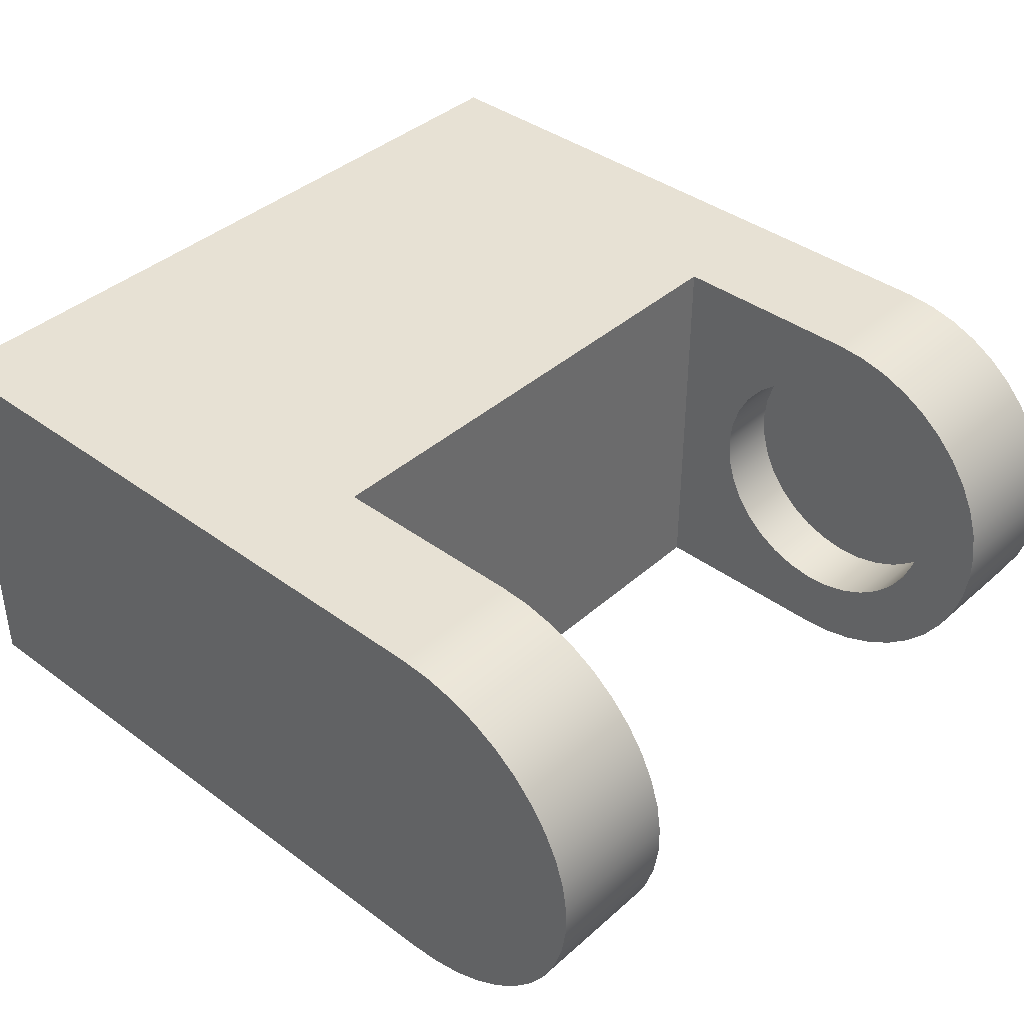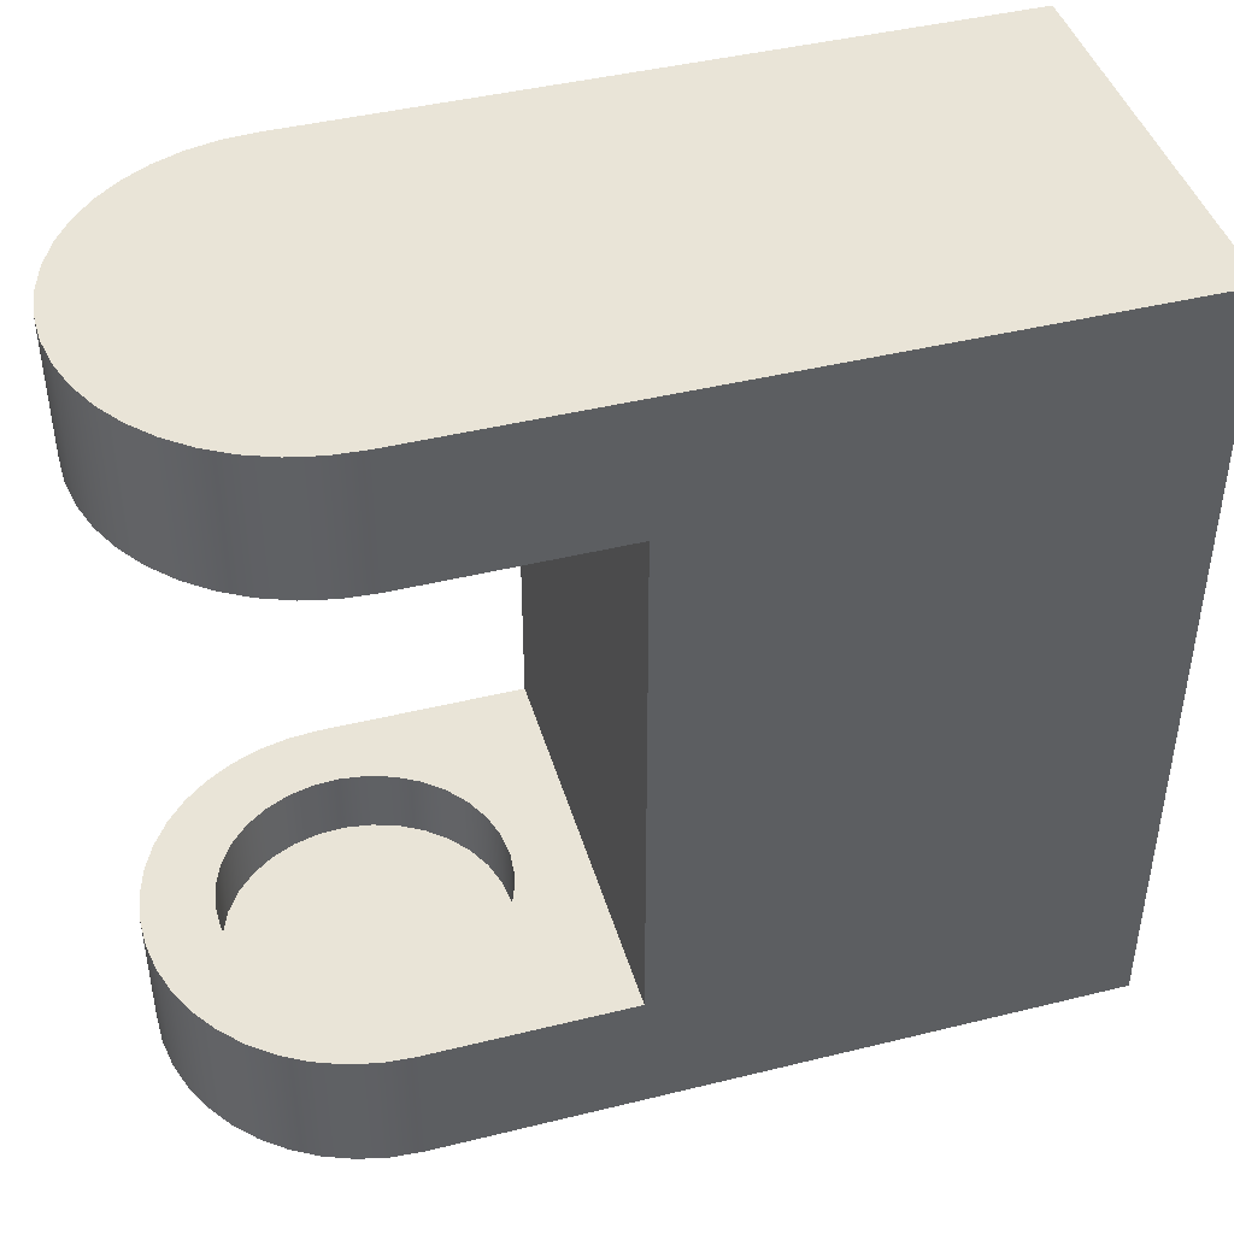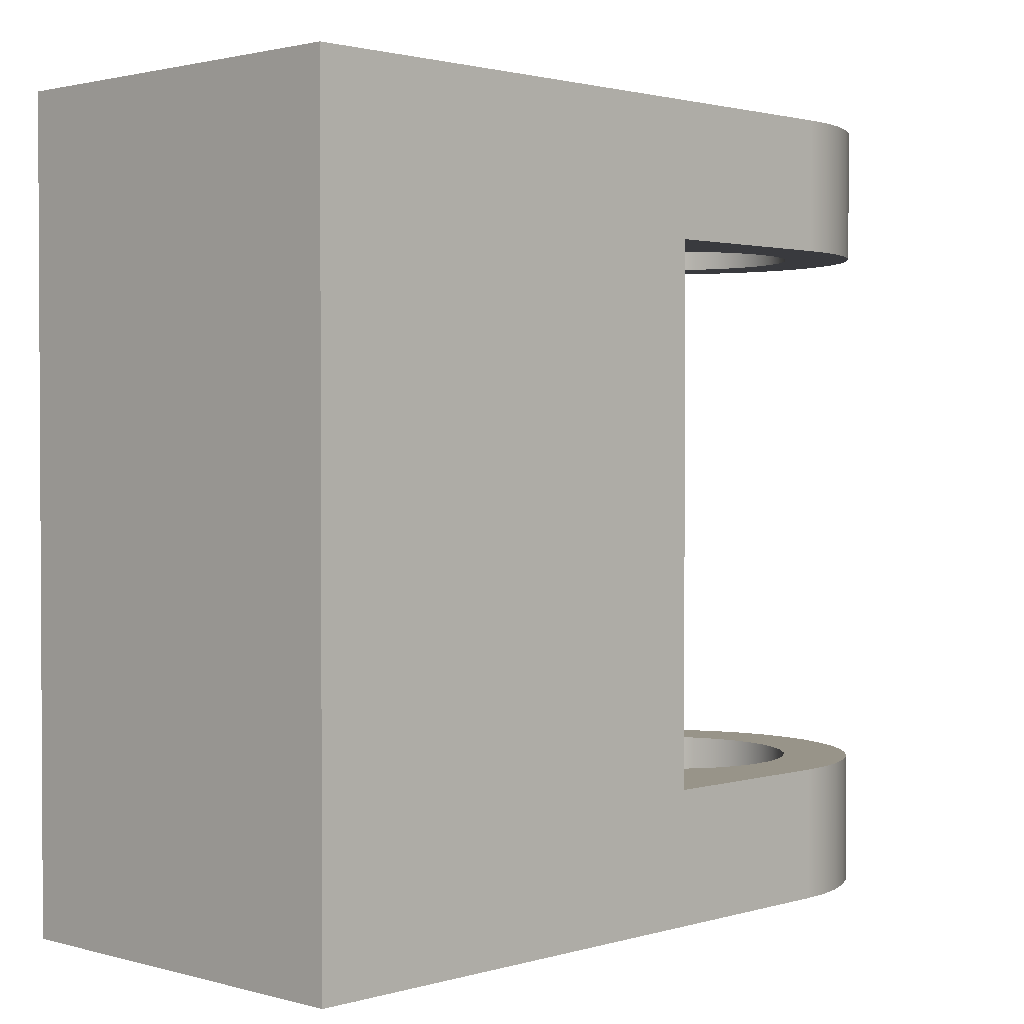
<metadata>
{"format":"obj","ext":"obj","renderer":"f3d","projection":"perspective","resolution":1024,"background":"white","views":[{"elev":39.5,"azim":-137.5,"up":"+Z"},{"elev":43.4,"azim":-16.2,"up":"+Y"},{"elev":1.7,"azim":134.1,"up":"+Y"}]}
</metadata>
<code>
v -1 5.5 -1.225e-16
v -0.9819 5.5 0.1893
v -0.9284 5.5 0.3717
v -0.8413 5.5 0.5406
v -0.7237 5.5 0.6901
v -0.5801 5.5 0.8146
v -0.4154 5.5 0.9096
v -0.2358 5.5 0.9718
v -0.04758 5.5 0.9989
v 0.1423 5.5 0.9898
v 0.3271 5.5 0.945
v 0.5 5.5 0.866
v 0.6549 5.5 0.7557
v 0.7861 5.5 0.6182
v 0.8888 5.5 0.4582
v 0.9595 5.5 0.2817
v 0.9955 5.5 0.09506
v 0.9955 5.5 -0.09506
v 0.9595 5.5 -0.2817
v 0.8888 5.5 -0.4582
v 0.7861 5.5 -0.6182
v 0.6549 5.5 -0.7557
v 0.5 5.5 -0.866
v 0.3271 5.5 -0.945
v 0.1423 5.5 -0.9898
v -0.04758 5.5 -0.9989
v -0.2358 5.5 -0.9718
v -0.4154 5.5 -0.9096
v -0.5801 5.5 -0.8146
v -0.7237 5.5 -0.6901
v -0.8413 5.5 -0.5406
v -0.9284 5.5 -0.3717
v -0.9819 5.5 -0.1893
v -1 5 -1.225e-16
v -0.9819 5 -0.1893
v -0.9284 5 -0.3717
v -0.8413 5 -0.5406
v -0.7237 5 -0.6901
v -0.5801 5 -0.8146
v -0.4154 5 -0.9096
v -0.2358 5 -0.9718
v -0.04758 5 -0.9989
v 0.1423 5 -0.9898
v 0.3271 5 -0.945
v 0.5 5 -0.866
v 0.6549 5 -0.7557
v 0.7861 5 -0.6182
v 0.8888 5 -0.4582
v 0.9595 5 -0.2817
v 0.9955 5 -0.09506
v 0.9955 5 0.09506
v 0.9595 5 0.2817
v 0.8888 5 0.4582
v 0.7861 5 0.6182
v 0.6549 5 0.7557
v 0.5 5 0.866
v 0.3271 5 0.945
v 0.1423 5 0.9898
v -0.04758 5 0.9989
v -0.2358 5 0.9718
v -0.4154 5 0.9096
v -0.5801 5 0.8146
v -0.7237 5 0.6901
v -0.8413 5 0.5406
v -0.9284 5 0.3717
v -0.9819 5 0.1893
v -1 5.5 -1.225e-16
v -1 5 -1.225e-16
v -1 5.5 -1.225e-16
v -0.9819 5.5 -0.1893
v -0.9284 5.5 -0.3717
v -0.8413 5.5 -0.5406
v -0.7237 5.5 -0.6901
v -0.5801 5.5 -0.8146
v -0.4154 5.5 -0.9096
v -0.2358 5.5 -0.9718
v -0.04758 5.5 -0.9989
v 0.1423 5.5 -0.9898
v 0.3271 5.5 -0.945
v 0.5 5.5 -0.866
v 0.6549 5.5 -0.7557
v 0.7861 5.5 -0.6182
v 0.8888 5.5 -0.4582
v 0.9595 5.5 -0.2817
v 0.9955 5.5 -0.09506
v 0.9955 5.5 0.09506
v 0.9595 5.5 0.2817
v 0.8888 5.5 0.4582
v 0.7861 5.5 0.6182
v 0.6549 5.5 0.7557
v 0.5 5.5 0.866
v 0.3271 5.5 0.945
v 0.1423 5.5 0.9898
v -0.04758 5.5 0.9989
v -0.2358 5.5 0.9718
v -0.4154 5.5 0.9096
v -0.5801 5.5 0.8146
v -0.7237 5.5 0.6901
v -0.8413 5.5 0.5406
v -0.9284 5.5 0.3717
v -0.9819 5.5 0.1893
v 1 0.5 -1.225e-16
v 0.9819 0.5 0.1893
v 0.9284 0.5 0.3717
v 0.8413 0.5 0.5406
v 0.7237 0.5 0.6901
v 0.5801 0.5 0.8146
v 0.4154 0.5 0.9096
v 0.2358 0.5 0.9718
v 0.04758 0.5 0.9989
v -0.1423 0.5 0.9898
v -0.3271 0.5 0.945
v -0.5 0.5 0.866
v -0.6549 0.5 0.7557
v -0.7861 0.5 0.6182
v -0.8888 0.5 0.4582
v -0.9595 0.5 0.2817
v -0.9955 0.5 0.09506
v -0.9955 0.5 -0.09506
v -0.9595 0.5 -0.2817
v -0.8888 0.5 -0.4582
v -0.7861 0.5 -0.6182
v -0.6549 0.5 -0.7557
v -0.5 0.5 -0.866
v -0.3271 0.5 -0.945
v -0.1423 0.5 -0.9898
v 0.04758 0.5 -0.9989
v 0.2358 0.5 -0.9718
v 0.4154 0.5 -0.9096
v 0.5801 0.5 -0.8146
v 0.7237 0.5 -0.6901
v 0.8413 0.5 -0.5406
v 0.9284 0.5 -0.3717
v 0.9819 0.5 -0.1893
v 1 1 -1.225e-16
v 0.9819 1 -0.1893
v 0.9284 1 -0.3717
v 0.8413 1 -0.5406
v 0.7237 1 -0.6901
v 0.5801 1 -0.8146
v 0.4154 1 -0.9096
v 0.2358 1 -0.9718
v 0.04758 1 -0.9989
v -0.1423 1 -0.9898
v -0.3271 1 -0.945
v -0.5 1 -0.866
v -0.6549 1 -0.7557
v -0.7861 1 -0.6182
v -0.8888 1 -0.4582
v -0.9595 1 -0.2817
v -0.9955 1 -0.09506
v -0.9955 1 0.09506
v -0.9595 1 0.2817
v -0.8888 1 0.4582
v -0.7861 1 0.6182
v -0.6549 1 0.7557
v -0.5 1 0.866
v -0.3271 1 0.945
v -0.1423 1 0.9898
v 0.04758 1 0.9989
v 0.2358 1 0.9718
v 0.4154 1 0.9096
v 0.5801 1 0.8146
v 0.7237 1 0.6901
v 0.8413 1 0.5406
v 0.9284 1 0.3717
v 0.9819 1 0.1893
v 1 0.5 -1.225e-16
v 1 1 -1.225e-16
v 1 0.5 -1.225e-16
v 0.9819 0.5 -0.1893
v 0.9284 0.5 -0.3717
v 0.8413 0.5 -0.5406
v 0.7237 0.5 -0.6901
v 0.5801 0.5 -0.8146
v 0.4154 0.5 -0.9096
v 0.2358 0.5 -0.9718
v 0.04758 0.5 -0.9989
v -0.1423 0.5 -0.9898
v -0.3271 0.5 -0.945
v -0.5 0.5 -0.866
v -0.6549 0.5 -0.7557
v -0.7861 0.5 -0.6182
v -0.8888 0.5 -0.4582
v -0.9595 0.5 -0.2817
v -0.9955 0.5 -0.09506
v -0.9955 0.5 0.09506
v -0.9595 0.5 0.2817
v -0.8888 0.5 0.4582
v -0.7861 0.5 0.6182
v -0.6549 0.5 0.7557
v -0.5 0.5 0.866
v -0.3271 0.5 0.945
v -0.1423 0.5 0.9898
v 0.04758 0.5 0.9989
v 0.2358 0.5 0.9718
v 0.4154 0.5 0.9096
v 0.5801 0.5 0.8146
v 0.7237 0.5 0.6901
v 0.8413 0.5 0.5406
v 0.9284 0.5 0.3717
v 0.9819 0.5 0.1893
v -1.54e-10 6 1.5
v -0.2236 6 1.483
v -0.4421 6 1.433
v -0.6508 6 1.351
v -0.845 6 1.239
v -1.02 6 1.1
v -1.173 6 0.9352
v -1.299 6 0.75
v -1.396 6 0.548
v -1.462 6 0.3338
v -1.496 6 0.1121
v -1.496 6 -0.1121
v -1.462 6 -0.3338
v -1.396 6 -0.548
v -1.299 6 -0.75
v -1.173 6 -0.9352
v -1.02 6 -1.1
v -0.845 6 -1.239
v -0.6508 6 -1.351
v -0.4421 6 -1.433
v -0.2236 6 -1.483
v 7.475e-07 6 -1.5
v 7.475e-07 5 -1.5
v -0.2236 5 -1.483
v -0.4421 5 -1.433
v -0.6508 5 -1.351
v -0.845 5 -1.239
v -1.02 5 -1.1
v -1.173 5 -0.9352
v -1.299 5 -0.75
v -1.396 5 -0.548
v -1.462 5 -0.3338
v -1.496 5 -0.1121
v -1.496 5 0.1121
v -1.462 5 0.3338
v -1.396 5 0.548
v -1.299 5 0.75
v -1.173 5 0.9352
v -1.02 5 1.1
v -0.845 5 1.239
v -0.6508 5 1.351
v -0.4421 5 1.433
v -0.2236 5 1.483
v -1.54e-10 5 1.5
v -1 5 -1.225e-16
v -0.9819 5 0.1893
v -0.9284 5 0.3717
v -0.8413 5 0.5406
v -0.7237 5 0.6901
v -0.5801 5 0.8146
v -0.4154 5 0.9096
v -0.2358 5 0.9718
v -0.04758 5 0.9989
v 0.1423 5 0.9898
v 0.3271 5 0.945
v 0.5 5 0.866
v 0.6549 5 0.7557
v 0.7861 5 0.6182
v 0.8888 5 0.4582
v 0.9595 5 0.2817
v 0.9955 5 0.09506
v 0.9955 5 -0.09506
v 0.9595 5 -0.2817
v 0.8888 5 -0.4582
v 0.7861 5 -0.6182
v 0.6549 5 -0.7557
v 0.5 5 -0.866
v 0.3271 5 -0.945
v 0.1423 5 -0.9898
v -0.04758 5 -0.9989
v -0.2358 5 -0.9718
v -0.4154 5 -0.9096
v -0.5801 5 -0.8146
v -0.7237 5 -0.6901
v -0.8413 5 -0.5406
v -0.9284 5 -0.3717
v -0.9819 5 -0.1893
v 7.475e-07 5 -1.5
v 1.5 5 -1.5
v 1.5 5 1.5
v -1.54e-10 5 1.5
v -0.2236 5 1.483
v -0.4421 5 1.433
v -0.6508 5 1.351
v -0.845 5 1.239
v -1.02 5 1.1
v -1.173 5 0.9352
v -1.299 5 0.75
v -1.396 5 0.548
v -1.462 5 0.3338
v -1.496 5 0.1121
v -1.496 5 -0.1121
v -1.462 5 -0.3338
v -1.396 5 -0.548
v -1.299 5 -0.75
v -1.173 5 -0.9352
v -1.02 5 -1.1
v -0.845 5 -1.239
v -0.6508 5 -1.351
v -0.4421 5 -1.433
v -0.2236 5 -1.483
v 1.5 5 1.5
v 1.5 5 -1.5
v 1.5 1 -1.5
v 1.5 1 1.5
v 5 0 1.5
v 5 0 -1.5
v 5 6 -1.5
v 5 6 1.5
v -1.54e-10 6 1.5
v 5 6 1.5
v 5 6 -1.5
v 7.475e-07 6 -1.5
v -0.2236 6 -1.483
v -0.4421 6 -1.433
v -0.6508 6 -1.351
v -0.845 6 -1.239
v -1.02 6 -1.1
v -1.173 6 -0.9352
v -1.299 6 -0.75
v -1.396 6 -0.548
v -1.462 6 -0.3338
v -1.496 6 -0.1121
v -1.496 6 0.1121
v -1.462 6 0.3338
v -1.396 6 0.548
v -1.299 6 0.75
v -1.173 6 0.9352
v -1.02 6 1.1
v -0.845 6 1.239
v -0.6508 6 1.351
v -0.4421 6 1.433
v -0.2236 6 1.483
v 5 0 -1.5
v 0 0 -1.5
v 0 1 -1.5
v 1.5 1 -1.5
v 1.5 5 -1.5
v 7.475e-07 5 -1.5
v 7.475e-07 6 -1.5
v 5 6 -1.5
v -1.837e-16 0 1.5
v 5 0 1.5
v 5 6 1.5
v -1.54e-10 6 1.5
v -1.54e-10 5 1.5
v 1.5 5 1.5
v 1.5 1 1.5
v -1.837e-16 1 1.5
v 0 0 -1.5
v -0.2236 0 -1.483
v -0.4421 0 -1.433
v -0.6508 0 -1.351
v -0.845 0 -1.239
v -1.02 0 -1.1
v -1.173 0 -0.9352
v -1.299 0 -0.75
v -1.396 0 -0.548
v -1.462 0 -0.3338
v -1.496 0 -0.1121
v -1.496 0 0.1121
v -1.462 0 0.3338
v -1.396 0 0.548
v -1.299 0 0.75
v -1.173 0 0.9352
v -1.02 0 1.1
v -0.845 0 1.239
v -0.6508 0 1.351
v -0.4421 0 1.433
v -0.2236 0 1.483
v -1.837e-16 0 1.5
v -1.837e-16 1 1.5
v -0.2236 1 1.483
v -0.4421 1 1.433
v -0.6508 1 1.351
v -0.845 1 1.239
v -1.02 1 1.1
v -1.173 1 0.9352
v -1.299 1 0.75
v -1.396 1 0.548
v -1.462 1 0.3338
v -1.496 1 0.1121
v -1.496 1 -0.1121
v -1.462 1 -0.3338
v -1.396 1 -0.548
v -1.299 1 -0.75
v -1.173 1 -0.9352
v -1.02 1 -1.1
v -0.845 1 -1.239
v -0.6508 1 -1.351
v -0.4421 1 -1.433
v -0.2236 1 -1.483
v 0 1 -1.5
v 1 1 -1.225e-16
v 0.9819 1 0.1893
v 0.9284 1 0.3717
v 0.8413 1 0.5406
v 0.7237 1 0.6901
v 0.5801 1 0.8146
v 0.4154 1 0.9096
v 0.2358 1 0.9718
v 0.04758 1 0.9989
v -0.1423 1 0.9898
v -0.3271 1 0.945
v -0.5 1 0.866
v -0.6549 1 0.7557
v -0.7861 1 0.6182
v -0.8888 1 0.4582
v -0.9595 1 0.2817
v -0.9955 1 0.09506
v -0.9955 1 -0.09506
v -0.9595 1 -0.2817
v -0.8888 1 -0.4582
v -0.7861 1 -0.6182
v -0.6549 1 -0.7557
v -0.5 1 -0.866
v -0.3271 1 -0.945
v -0.1423 1 -0.9898
v 0.04758 1 -0.9989
v 0.2358 1 -0.9718
v 0.4154 1 -0.9096
v 0.5801 1 -0.8146
v 0.7237 1 -0.6901
v 0.8413 1 -0.5406
v 0.9284 1 -0.3717
v 0.9819 1 -0.1893
v 0 1 -1.5
v -0.2236 1 -1.483
v -0.4421 1 -1.433
v -0.6508 1 -1.351
v -0.845 1 -1.239
v -1.02 1 -1.1
v -1.173 1 -0.9352
v -1.299 1 -0.75
v -1.396 1 -0.548
v -1.462 1 -0.3338
v -1.496 1 -0.1121
v -1.496 1 0.1121
v -1.462 1 0.3338
v -1.396 1 0.548
v -1.299 1 0.75
v -1.173 1 0.9352
v -1.02 1 1.1
v -0.845 1 1.239
v -0.6508 1 1.351
v -0.4421 1 1.433
v -0.2236 1 1.483
v -1.837e-16 1 1.5
v 1.5 1 1.5
v 1.5 1 -1.5
v -1.837e-16 0 1.5
v -0.2236 0 1.483
v -0.4421 0 1.433
v -0.6508 0 1.351
v -0.845 0 1.239
v -1.02 0 1.1
v -1.173 0 0.9352
v -1.299 0 0.75
v -1.396 0 0.548
v -1.462 0 0.3338
v -1.496 0 0.1121
v -1.496 0 -0.1121
v -1.462 0 -0.3338
v -1.396 0 -0.548
v -1.299 0 -0.75
v -1.173 0 -0.9352
v -1.02 0 -1.1
v -0.845 0 -1.239
v -0.6508 0 -1.351
v -0.4421 0 -1.433
v -0.2236 0 -1.483
v 0 0 -1.5
v 5 0 -1.5
v 5 0 1.5
g 51458550-e2bf-11ea-b806-54bf646e7e1f
f 2 66 1
f 1 66 68
f 67 34 33
f 33 34 35
f 33 35 32
f 32 35 36
f 32 36 31
f 31 36 37
f 31 37 30
f 30 37 38
f 30 38 29
f 29 38 39
f 29 39 28
f 28 39 40
f 28 40 27
f 27 40 41
f 27 41 26
f 26 41 42
f 26 42 25
f 25 42 43
f 25 43 24
f 24 43 44
f 24 44 23
f 23 44 45
f 23 45 22
f 22 45 46
f 22 46 21
f 21 46 47
f 21 47 20
f 20 47 48
f 20 48 19
f 19 48 49
f 19 49 18
f 18 49 50
f 18 50 17
f 17 50 51
f 17 51 16
f 16 51 52
f 16 52 15
f 15 52 53
f 15 53 14
f 14 53 54
f 14 54 13
f 13 54 55
f 13 55 12
f 12 55 56
f 12 56 11
f 11 56 57
f 11 57 10
f 10 57 58
f 10 58 9
f 9 58 59
f 9 59 8
f 8 59 60
f 8 60 7
f 7 60 61
f 7 61 6
f 6 61 62
f 6 62 5
f 5 62 63
f 5 63 4
f 4 63 64
f 4 64 3
f 3 64 65
f 3 65 2
f 2 65 66
g 5146bdf4-e2bf-11ea-b00b-54bf646e7e1f
f 70 85 69
f 69 85 86
f 69 86 101
f 101 86 87
f 101 87 100
f 100 87 88
f 100 88 99
f 99 88 89
f 99 89 98
f 98 89 90
f 98 90 97
f 97 90 91
f 97 91 96
f 96 91 92
f 96 92 95
f 95 92 93
f 95 93 94
f 85 70 84
f 84 70 71
f 84 71 83
f 83 71 72
f 83 72 82
f 82 72 73
f 82 73 81
f 81 73 74
f 81 74 80
f 80 74 75
f 80 75 79
f 79 75 76
f 79 76 78
f 78 76 77
g 50b8091a-e2bf-11ea-8962-54bf646e7e1f
f 103 167 102
f 102 167 169
f 168 135 134
f 134 135 136
f 134 136 133
f 133 136 137
f 133 137 132
f 132 137 138
f 132 138 131
f 131 138 139
f 131 139 130
f 130 139 140
f 130 140 129
f 129 140 141
f 129 141 128
f 128 141 142
f 128 142 127
f 127 142 143
f 127 143 126
f 126 143 144
f 126 144 125
f 125 144 145
f 125 145 124
f 124 145 146
f 124 146 123
f 123 146 147
f 123 147 122
f 122 147 148
f 122 148 121
f 121 148 149
f 121 149 120
f 120 149 150
f 120 150 119
f 119 150 151
f 119 151 118
f 118 151 152
f 118 152 117
f 117 152 153
f 117 153 116
f 116 153 154
f 116 154 115
f 115 154 155
f 115 155 114
f 114 155 156
f 114 156 113
f 113 156 157
f 113 157 112
f 112 157 158
f 112 158 111
f 111 158 159
f 111 159 110
f 110 159 160
f 110 160 109
f 109 160 161
f 109 161 108
f 108 161 162
f 108 162 107
f 107 162 163
f 107 163 106
f 106 163 164
f 106 164 105
f 105 164 165
f 105 165 104
f 104 165 166
f 104 166 103
f 103 166 167
g 50b8f36e-e2bf-11ea-a0a9-54bf646e7e1f
f 171 186 170
f 170 186 187
f 170 187 202
f 202 187 188
f 202 188 201
f 201 188 189
f 201 189 200
f 200 189 190
f 200 190 199
f 199 190 191
f 199 191 198
f 198 191 192
f 198 192 197
f 197 192 193
f 197 193 196
f 196 193 194
f 196 194 195
f 186 171 185
f 185 171 172
f 185 172 184
f 184 172 173
f 184 173 183
f 183 173 174
f 183 174 182
f 182 174 175
f 182 175 181
f 181 175 176
f 181 176 180
f 180 176 177
f 180 177 179
f 179 177 178
g 502c61be-e2bf-11ea-8523-54bf646e7e1f
f 246 203 245
f 245 203 204
f 245 204 244
f 244 204 205
f 244 205 243
f 243 205 206
f 243 206 242
f 242 206 207
f 242 207 241
f 241 207 208
f 241 208 240
f 240 208 209
f 240 209 239
f 239 209 210
f 239 210 238
f 238 210 211
f 238 211 237
f 237 211 212
f 237 212 236
f 236 212 213
f 236 213 235
f 235 213 214
f 235 214 234
f 234 214 215
f 234 215 233
f 233 215 216
f 233 216 232
f 232 216 217
f 232 217 231
f 231 217 218
f 231 218 230
f 230 218 219
f 230 219 229
f 229 219 220
f 229 220 228
f 228 220 221
f 228 221 227
f 227 221 222
f 227 222 226
f 226 222 223
f 226 223 225
f 225 223 224
g 502d251c-e2bf-11ea-8c02-54bf646e7e1f
f 248 293 247
f 247 293 294
f 247 294 279
f 279 294 295
f 279 295 278
f 278 295 296
f 278 296 297
f 293 248 292
f 292 248 249
f 292 249 291
f 291 249 290
f 290 249 250
f 290 250 289
f 289 250 251
f 289 251 288
f 288 251 252
f 288 252 287
f 287 252 286
f 286 252 253
f 286 253 285
f 285 253 254
f 285 254 284
f 284 254 255
f 284 255 283
f 283 255 256
f 283 256 257
f 257 258 283
f 283 258 282
f 282 258 259
f 282 259 260
f 260 261 282
f 282 261 262
f 282 262 263
f 282 263 281
f 281 263 264
f 281 264 265
f 265 266 281
f 281 266 267
f 281 267 268
f 268 269 281
f 281 269 280
f 280 269 270
f 280 270 271
f 271 272 280
f 280 272 303
f 303 272 273
f 303 273 302
f 302 273 274
f 302 274 301
f 301 274 275
f 301 275 300
f 300 275 299
f 299 275 276
f 299 276 298
f 298 276 277
f 298 277 297
f 297 277 278
g 4fab4276-e2bf-11ea-ba4e-54bf646e7e1f
f 304 305 307
f 307 305 306
g 4fac05d2-e2bf-11ea-9285-54bf646e7e1f
f 308 309 311
f 311 309 310
g 4facc924-e2bf-11ea-8bf2-54bf646e7e1f
f 313 326 312
f 312 326 327
f 312 327 328
f 314 315 313
f 313 315 325
f 313 325 326
f 316 317 315
f 315 317 318
f 315 318 319
f 319 320 315
f 315 320 321
f 315 321 322
f 322 323 315
f 315 323 324
f 315 324 325
f 328 329 312
f 312 329 330
f 312 330 331
f 331 332 312
f 312 332 333
f 312 333 334
f 334 335 312
g 4f2fc8c6-e2bf-11ea-a05a-54bf646e7e1f
f 337 339 336
f 336 339 340
f 336 340 343
f 343 340 342
f 342 340 341
f 337 338 339
g 4f30b32e-e2bf-11ea-abc0-54bf646e7e1f
f 351 344 350
f 350 344 345
f 350 345 349
f 349 345 346
f 349 346 347
f 347 348 349
g 4f312864-e2bf-11ea-be2c-54bf646e7e1f
f 395 352 394
f 394 352 353
f 394 353 393
f 393 353 354
f 393 354 392
f 392 354 355
f 392 355 391
f 391 355 356
f 391 356 390
f 390 356 357
f 390 357 389
f 389 357 358
f 389 358 388
f 388 358 359
f 388 359 387
f 387 359 360
f 387 360 386
f 386 360 361
f 386 361 385
f 385 361 362
f 385 362 384
f 384 362 363
f 384 363 383
f 383 363 364
f 383 364 382
f 382 364 365
f 382 365 381
f 381 365 366
f 381 366 380
f 380 366 367
f 380 367 379
f 379 367 368
f 379 368 378
f 378 368 369
f 378 369 377
f 377 369 370
f 377 370 376
f 376 370 371
f 376 371 375
f 375 371 372
f 375 372 374
f 374 372 373
g 4f319d98-e2bf-11ea-8d7b-54bf646e7e1f
f 397 451 396
f 396 451 452
f 396 452 428
f 428 452 427
f 427 452 426
f 426 452 425
f 425 452 424
f 424 452 423
f 423 452 429
f 423 429 422
f 422 429 421
f 421 429 420
f 420 429 430
f 420 430 431
f 397 398 451
f 451 398 399
f 451 399 400
f 400 401 451
f 451 401 402
f 451 402 450
f 450 402 403
f 450 403 404
f 404 405 450
f 450 405 449
f 449 405 448
f 448 405 406
f 448 406 447
f 447 406 407
f 447 407 446
f 446 407 408
f 446 408 445
f 445 408 409
f 445 409 444
f 444 409 443
f 443 409 410
f 443 410 442
f 442 410 411
f 442 411 441
f 441 411 412
f 441 412 440
f 440 412 413
f 440 413 439
f 439 413 438
f 438 413 414
f 438 414 437
f 437 414 415
f 437 415 436
f 436 415 416
f 436 416 435
f 435 416 434
f 434 416 417
f 434 417 433
f 433 417 418
f 433 418 432
f 432 418 419
f 432 419 431
f 431 419 420
g 4f3212de-e2bf-11ea-a7fd-54bf646e7e1f
f 454 455 453
f 453 455 456
f 453 456 457
f 457 458 453
f 453 458 459
f 453 459 460
f 460 461 453
f 453 461 462
f 453 462 463
f 453 463 476
f 476 463 464
f 476 464 474
f 474 464 465
f 474 465 466
f 466 467 474
f 474 467 468
f 474 468 469
f 469 470 474
f 474 470 471
f 474 471 472
f 472 473 474
f 474 475 476

</code>
